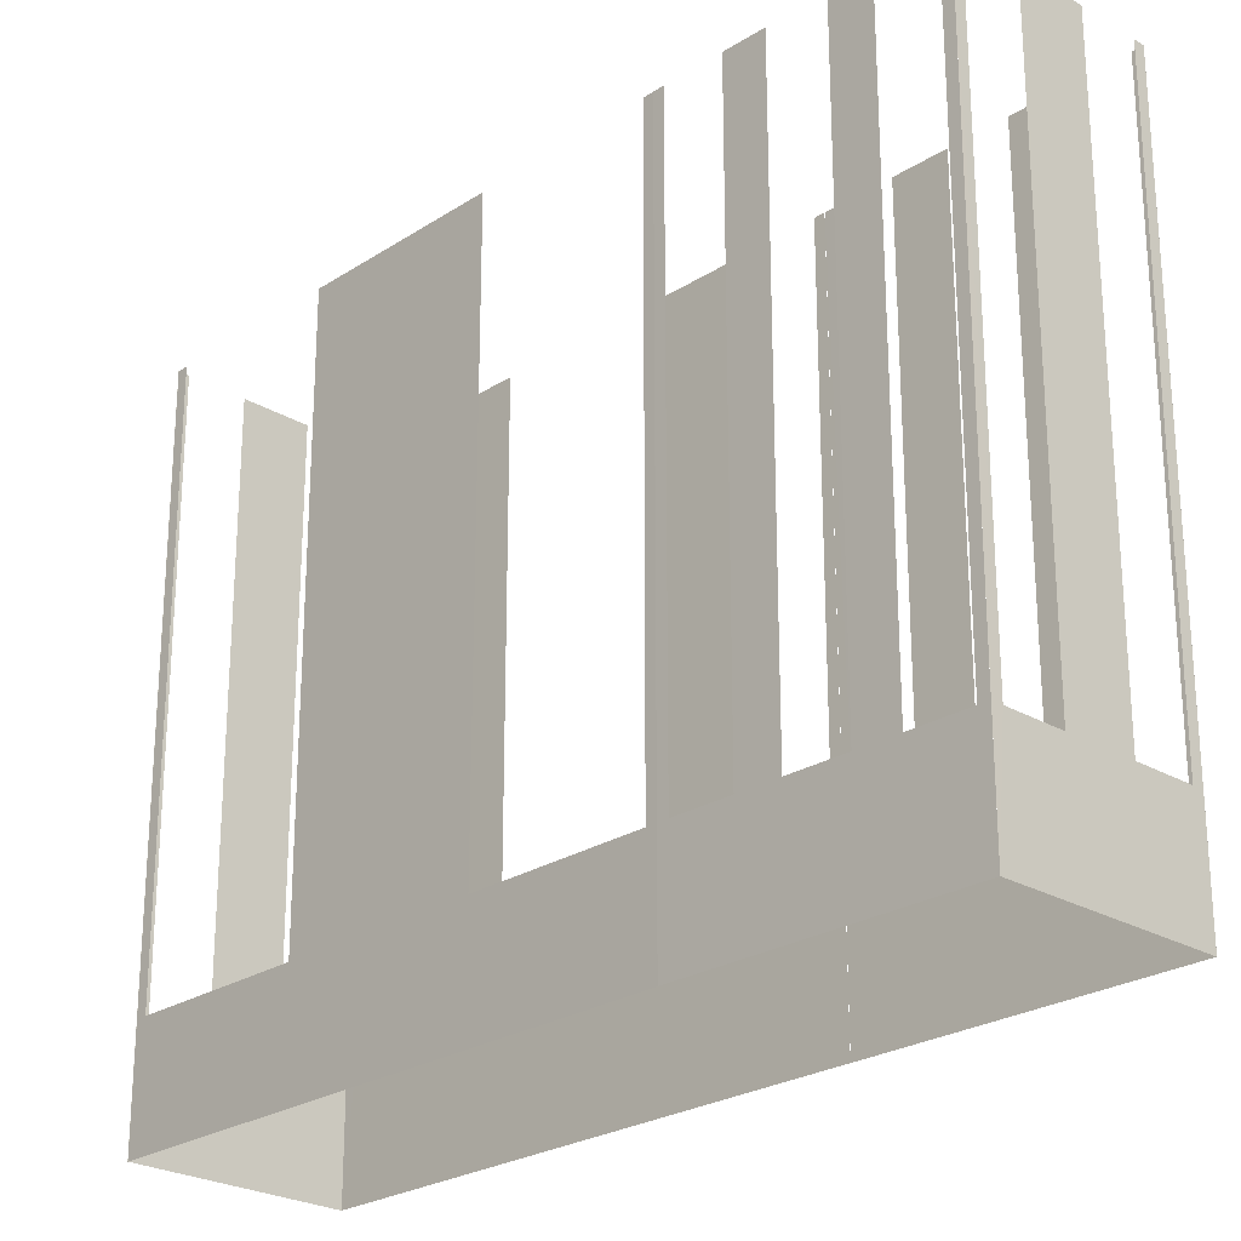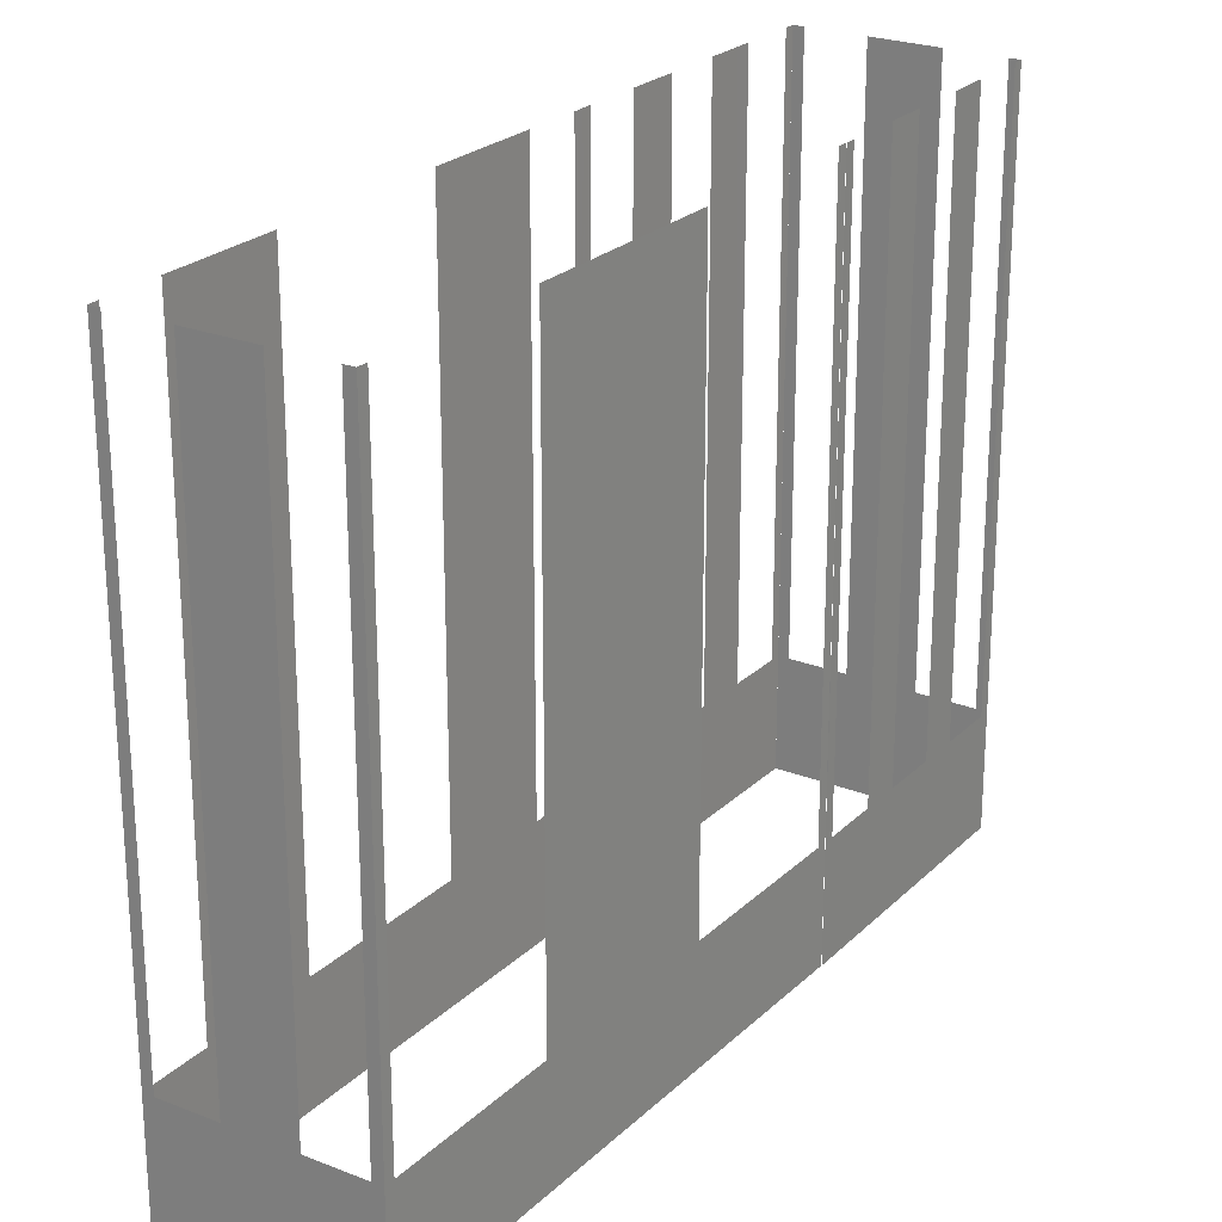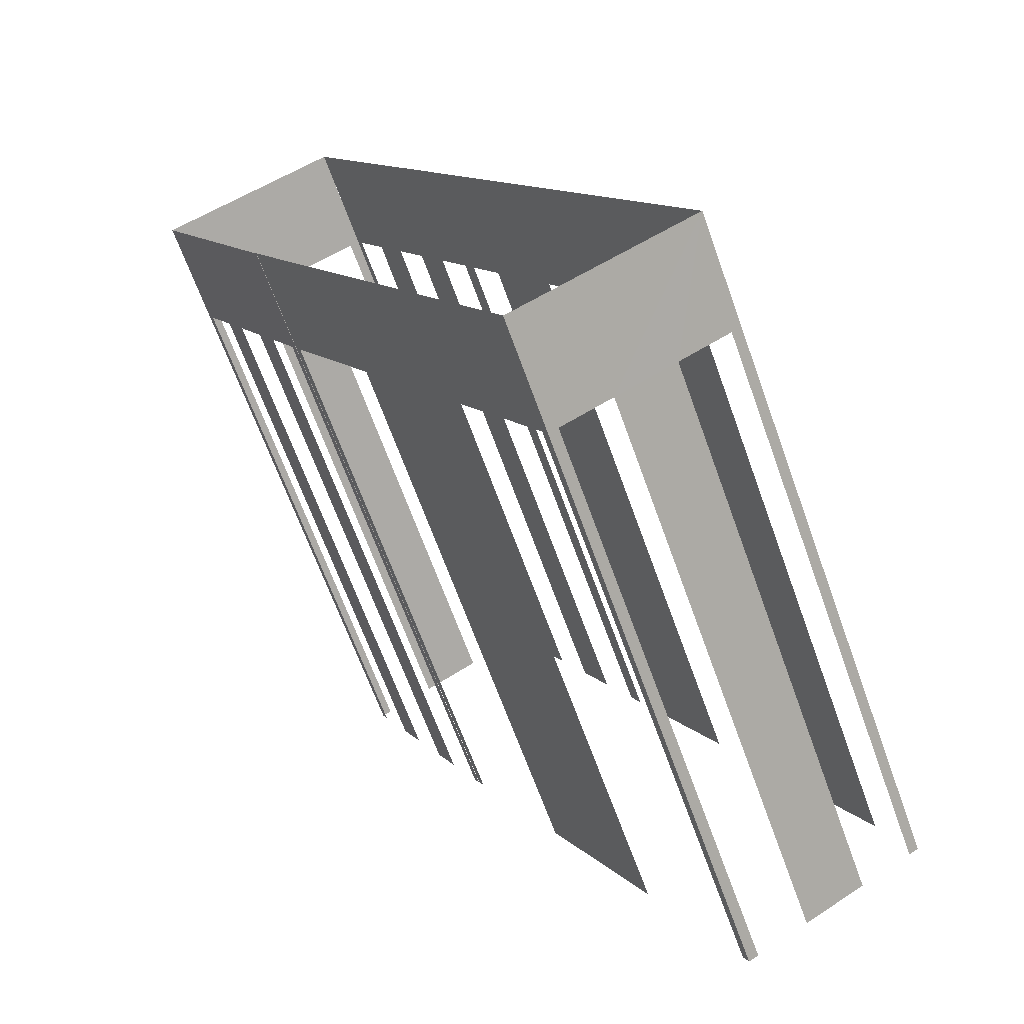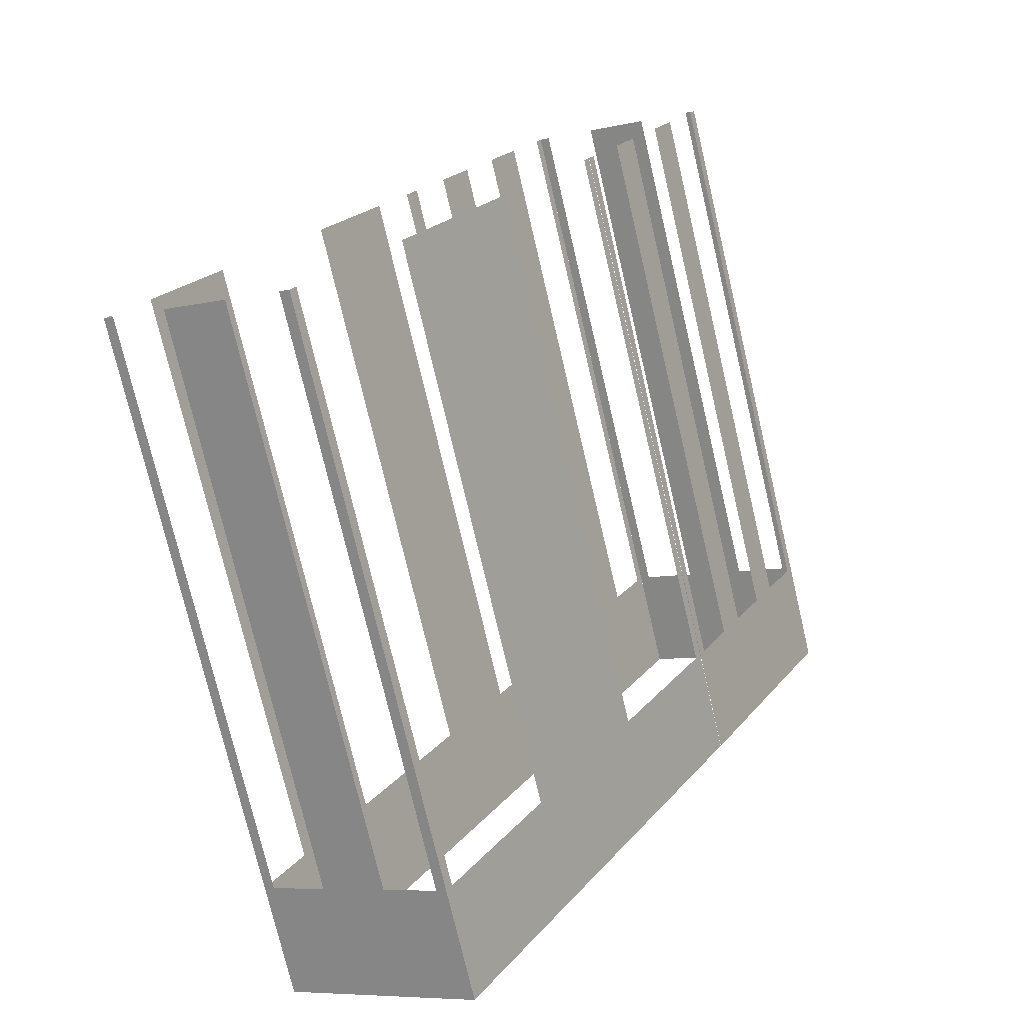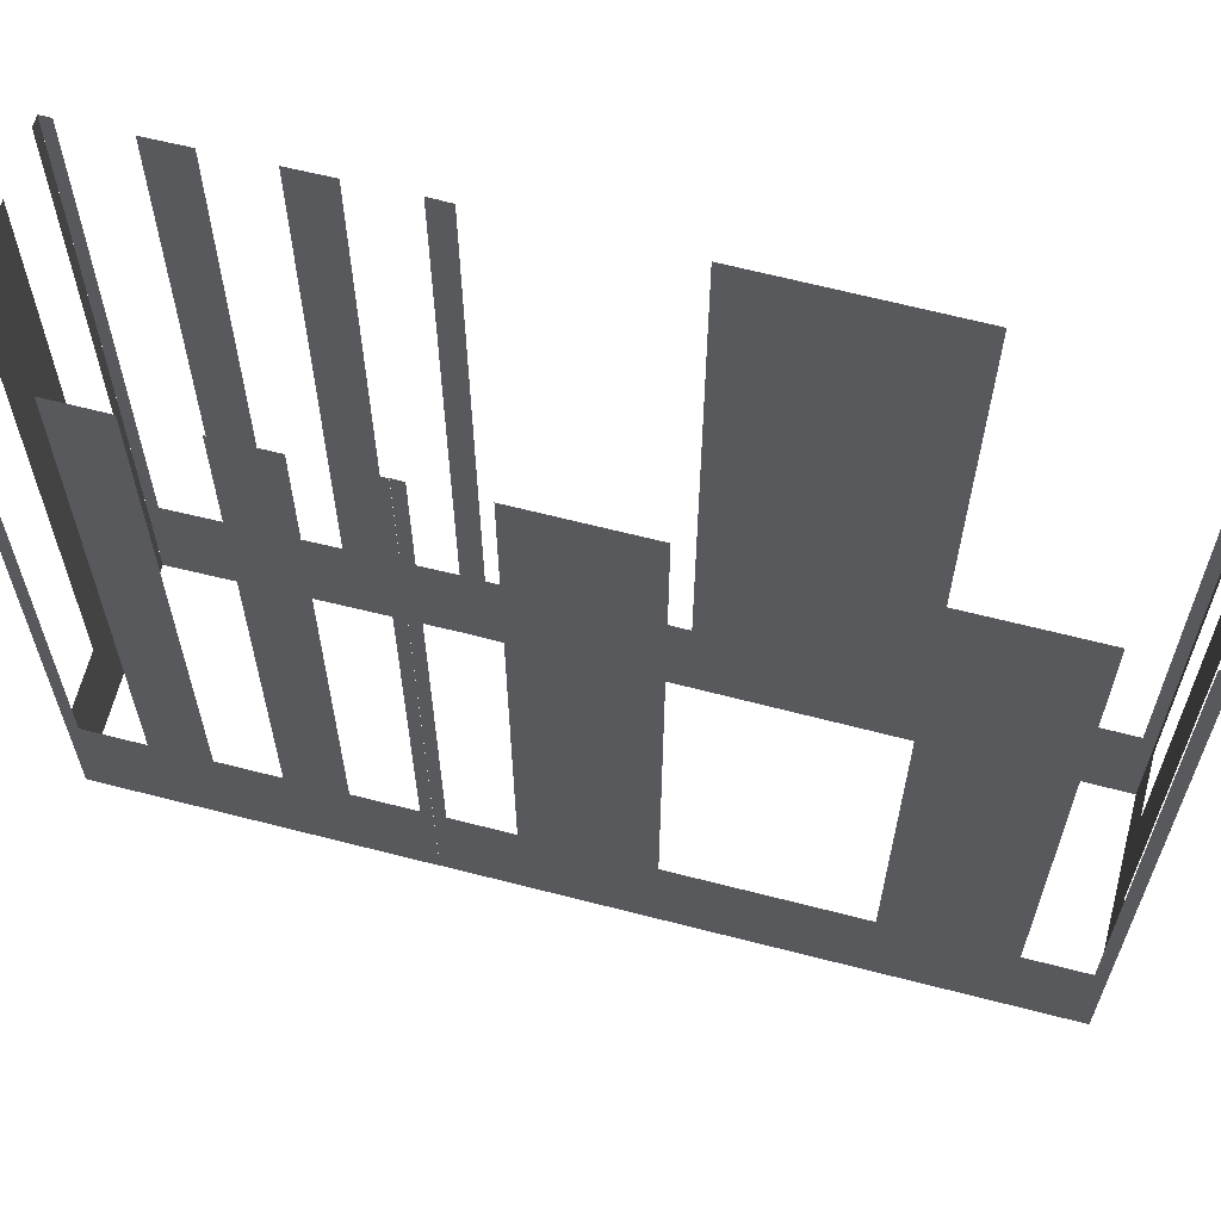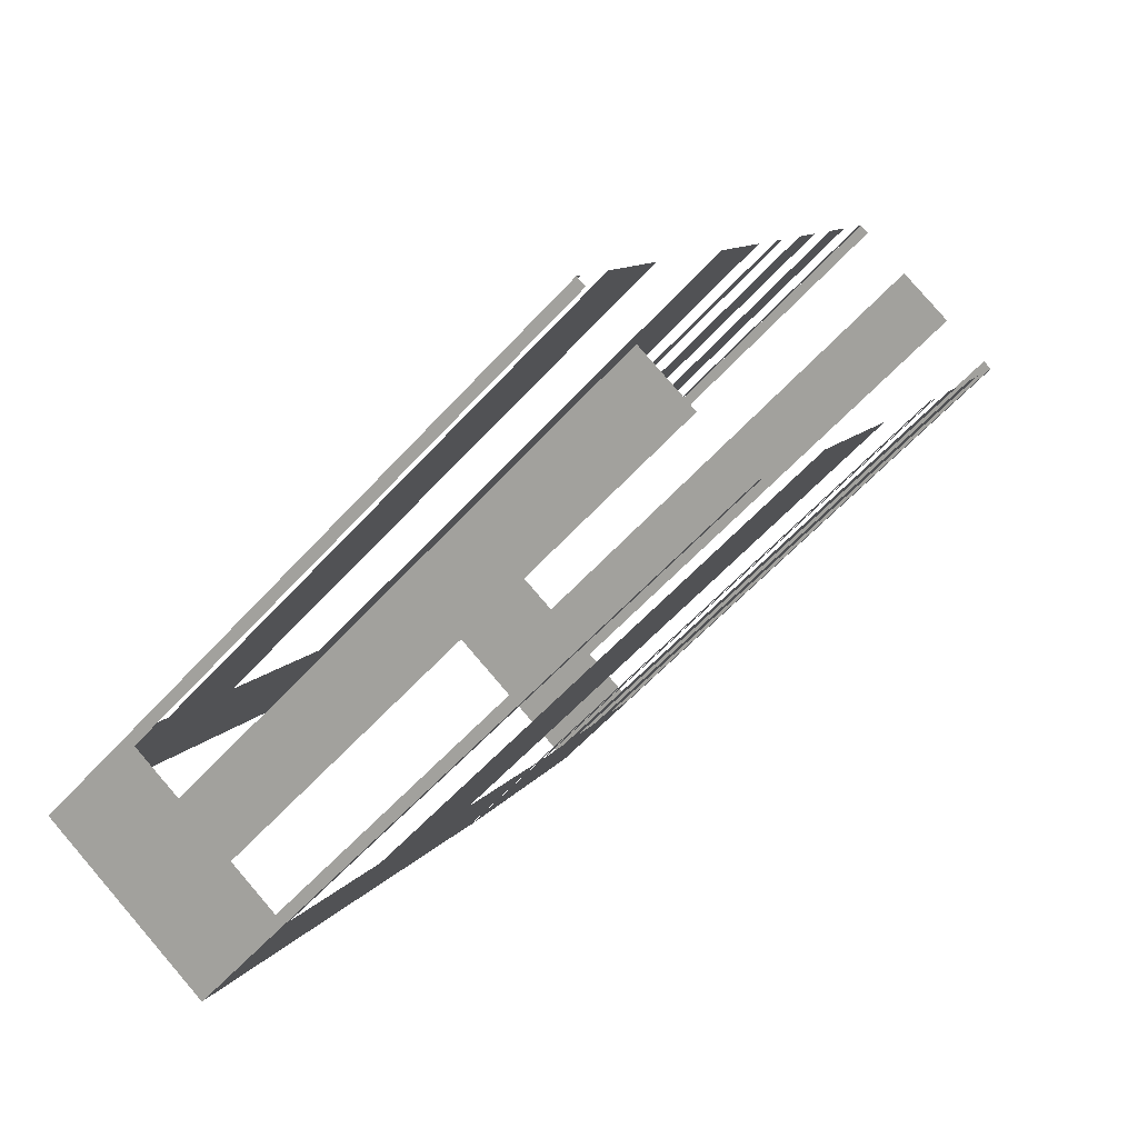
<metadata>
{"format":"obj","ext":"obj","renderer":"f3d","projection":"perspective","resolution":1024,"background":"white","views":[{"elev":-24.8,"azim":107.3,"up":"+Z"},{"elev":24.0,"azim":4.5,"up":"+Z"},{"elev":-66.9,"azim":-160.1,"up":"+Y"},{"elev":-75.6,"azim":13.2,"up":"+Y"},{"elev":64.2,"azim":-104.3,"up":"+Z"},{"elev":-59.2,"azim":-41.9,"up":"+Y"}]}
</metadata>
<code>
o geometryt000010000010000110010110000110000110100000110010st16
v 1123 -108.3 464.9
v 1123 -108.5 482.9
v 1123 -108.3 482.9
v 1121 -107.4 464.9
v 1123 -108.5 461.4
v 1121 -107.4 482.9
v 1119 -106.3 482.9
v 1119 -106.3 464.9
v 1117 -105.3 461.4
v 1118 -105.4 464.9
v 1118 -105.4 482.9
v 1117 -105.3 482.9
v 1118 -105 464.9
v 1117 -105.3 482.9
v 1118 -105 482.9
v 1118 -103.4 464.9
v 1117 -105.3 461.4
v 1118 -103.4 482.9
v 1120 -100.1 482.9
v 1120 -100.1 464.9
v 1123 -95.27 464.9
v 1122 -97.3 461.4
v 1123 -95.27 482.9
v 1125 -92.06 482.9
v 1125 -92.06 464.9
v 1126 -90.14 461.4
v 1126 -90.44 464.9
v 1126 -90.44 482.9
v 1126 -90.14 482.9
v 1132 -92.92 464.9
v 1132 -92.62 482.9
v 1132 -92.92 482.9
v 1129 -97.78 464.9
v 1131 -95.2 461.4
v 1132 -92.62 461.4
v 1129 -97.78 482.9
v 1128 -100.2 482.9
v 1126 -103.3 464.9
v 1128 -100.2 461.4
v 1129 -97.16 461.4
v 1126 -102.7 482.9
v 1126 -103.3 482.9
v 1123 -108.1 464.9
v 1125 -106.1 461.4
v 1126 -102.7 461.4
v 1123 -108.1 482.9
v 1123 -108.4 482.9
v 1123 -108.4 461.4
v 1126 -89.83 464.9
v 1126 -90.13 482.9
v 1126 -89.83 482.9
v 1127 -88.21 464.9
v 1126 -90.13 461.4
v 1127 -88.21 482.9
v 1128 -86.67 482.9
v 1128 -86.67 464.9
v 1129 -85.05 464.9
v 1129 -84.01 461.4
v 1129 -85.05 482.9
v 1129 -84.01 482.9
v 1129 -83.51 464.9
v 1129 -83.51 482.9
v 1130 -81.89 464.9
v 1130 -81.59 461.4
v 1130 -81.89 482.9
v 1130 -81.59 482.9
v 1131 -81.75 464.9
v 1130 -81.59 482.9
v 1131 -81.75 482.9
v 1132 -82.65 464.9
v 1130 -81.59 461.4
v 1132 -82.65 482.9
v 1134 -83.7 482.9
v 1134 -83.7 464.9
v 1136 -84.59 464.9
v 1136 -84.76 461.4
v 1136 -84.59 482.9
v 1136 -84.76 482.9
v 1136 -85.07 464.9
v 1136 -84.76 482.9
v 1136 -85.07 482.9
v 1135 -86.7 464.9
v 1136 -85.62 461.4
v 1136 -84.76 461.4
v 1135 -86.7 482.9
v 1135 -87.87 482.9
v 1135 -87.87 464.9
v 1134 -89.51 464.9
v 1134 -89.51 482.9
v 1133 -90.68 482.9
v 1133 -90.68 464.9
v 1132 -92.62 461.4
v 1132 -92.32 464.9
v 1132 -92.32 482.9
v 1132 -92.62 482.9
f 1 2 3
f 4 5 1
f 2 1 5
f 6 7 4
f 7 8 4
f 8 9 4
f 9 5 4
f 10 9 8
f 11 12 10
f 12 9 10
f 13 14 15
f 16 17 13
f 14 13 17
f 18 19 16
f 19 20 16
f 16 20 17
f 20 21 22
f 20 22 17
f 23 24 21
f 24 25 21
f 25 26 21
f 21 26 22
f 27 26 25
f 28 29 27
f 29 26 27
f 30 31 32
f 33 34 30
f 34 35 30
f 31 30 35
f 36 37 33
f 37 38 33
f 33 38 39
f 33 39 40
f 33 40 34
f 37 41 38
f 41 42 38
f 38 43 44
f 38 44 45
f 39 38 45
f 46 47 43
f 47 48 43
f 43 48 44
f 49 50 51
f 52 53 49
f 50 49 53
f 54 55 52
f 55 56 52
f 52 56 53
f 56 57 58
f 56 58 53
f 59 60 57
f 60 61 57
f 57 61 58
f 60 62 61
f 63 64 61
f 61 64 58
f 65 66 63
f 66 64 63
f 67 68 69
f 70 71 67
f 68 67 71
f 72 73 70
f 73 74 70
f 74 71 70
f 75 76 74
f 74 76 71
f 77 78 75
f 78 76 75
f 79 80 81
f 82 83 79
f 83 84 79
f 80 79 84
f 85 86 82
f 86 87 82
f 87 83 82
f 87 88 83
f 89 90 88
f 90 91 88
f 91 92 88
f 88 92 83
f 93 92 91
f 94 95 93
f 95 92 93

</code>
